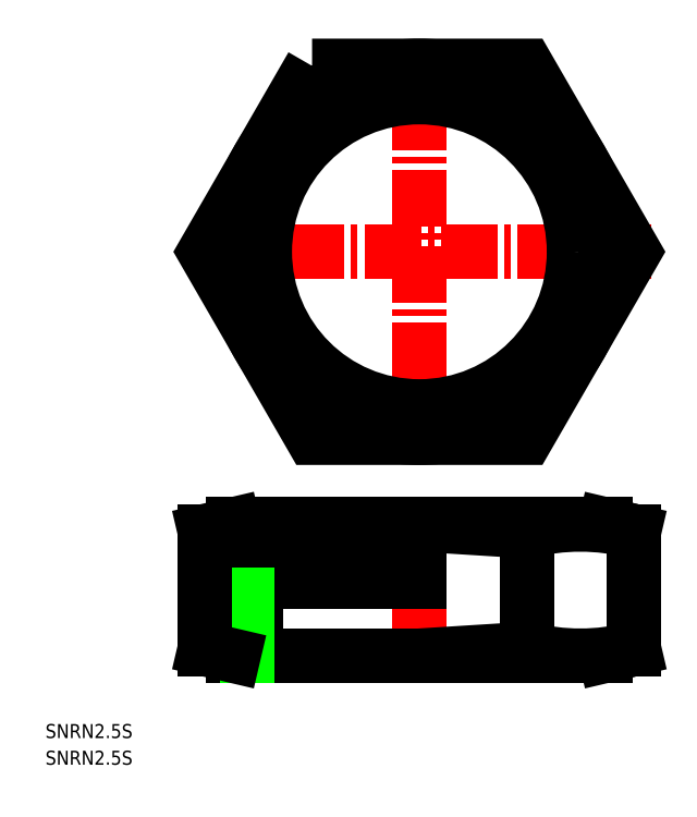
<metadata>
{"format":"dxf","ext":"dxf","renderer":"ezdxf+matplotlib","layout":"modelspace","background":"white","min_lineweight":24,"dpi":150}
</metadata>
<code>
0
SECTION
2
ENTITIES
0
TEXT
8
0
10
46.73
20
133.4
30
0
40
3.2
1
SNRN2.5S
0
TEXT
8
0
10
46.73
20
127.3
30
0
40
3.2
1
SNRN2.5S
0
LINE
8
CENTER
10
185.1
20
244.6
30
0
11
81.13
21
244.6
31
0
0
LINE
8
CENTER
10
132.2
20
197.9
30
0
11
132.2
21
290.3
31
0
0
LINE
8
0
10
181.3
20
180.7
30
0
11
181.3
21
153.8
31
0
0
LINE
8
0
10
156.8
20
180.7
30
0
11
156.8
21
153.8
31
0
0
LINE
8
CENTER
10
132.2
20
185.5
30
0
11
132.2
21
149.4
31
0
0
LINE
8
0
10
94.8
20
178.8
30
0
11
94.8
21
152.3
31
0
0
LINE
8
0
10
96.89
20
182.3
30
0
11
96.89
21
178.8
31
0
0
ARC
8
0
10
1954
20
2.901e+04
30
0
40
2.889e+04
50
266.4
51
266.4
0
ARC
8
0
10
169
20
132.8
30
0
40
49.47
50
75.61
51
104.3
0
LINE
8
0
10
174.7
20
182.3
30
0
11
89.74
21
182.3
31
0
0
LINE
8
0
10
174.7
20
152.3
30
0
11
89.74
21
152.3
31
0
0
LINE
8
0
10
132.2
20
169.3
30
0
11
92.89
21
169.3
31
0
0
LINE
8
0
10
92.89
20
169.3
30
0
11
92.89
21
152.3
31
0
0
LINE
8
0
10
94.8
20
178.8
30
0
11
132.2
21
178.8
31
0
0
LINE
8
0
10
181.3
20
180.7
30
0
11
174.7
21
182.3
31
0
0
ARC
8
0
10
1954
20
-2.868e+04
30
0
40
2.889e+04
50
93.57
51
93.62
0
ARC
8
0
10
169
20
201.8
30
0
40
49.5
50
255.7
51
284.4
0
LINE
8
0
10
181.3
20
153.8
30
0
11
174.7
21
152.3
31
0
0
LINE
8
0
10
83.17
20
180.7
30
0
11
83.17
21
153.8
31
0
0
LINE
8
0
10
83.17
20
180.7
30
0
11
89.74
21
182.3
31
0
0
LINE
8
0
10
83.17
20
153.8
30
0
11
89.74
21
152.3
31
0
0
POLYLINE
8
0
66
     1
10
0
20
0
30
0
70
     1
0
VERTEX
8
0
10
107.7
20
287.1
30
0
0
VERTEX
8
0
10
83.17
20
244.6
30
0
0
VERTEX
8
0
10
107.7
20
202.1
30
0
0
VERTEX
8
0
10
156.8
20
202.1
30
0
0
VERTEX
8
0
10
181.3
20
244.6
30
0
0
VERTEX
8
0
10
156.8
20
287.1
30
0
0
SEQEND
8
0
0
CIRCLE
8
0
10
132.2
20
244.6
30
0
40
42.5
0
CIRCLE
8
0
10
132.2
20
244.6
30
0
40
35.35
0
VIEWPORT
8
0
10
5.614
20
3.902
30
0
40
9.313
41
6.293
68
     1
69
     1
0
VIEWPORT
8
0
10
5.614
20
3.902
30
0
40
8.982
41
6.243
68
     2
69
     2
0
ENDSEC
0
EOF

</code>
